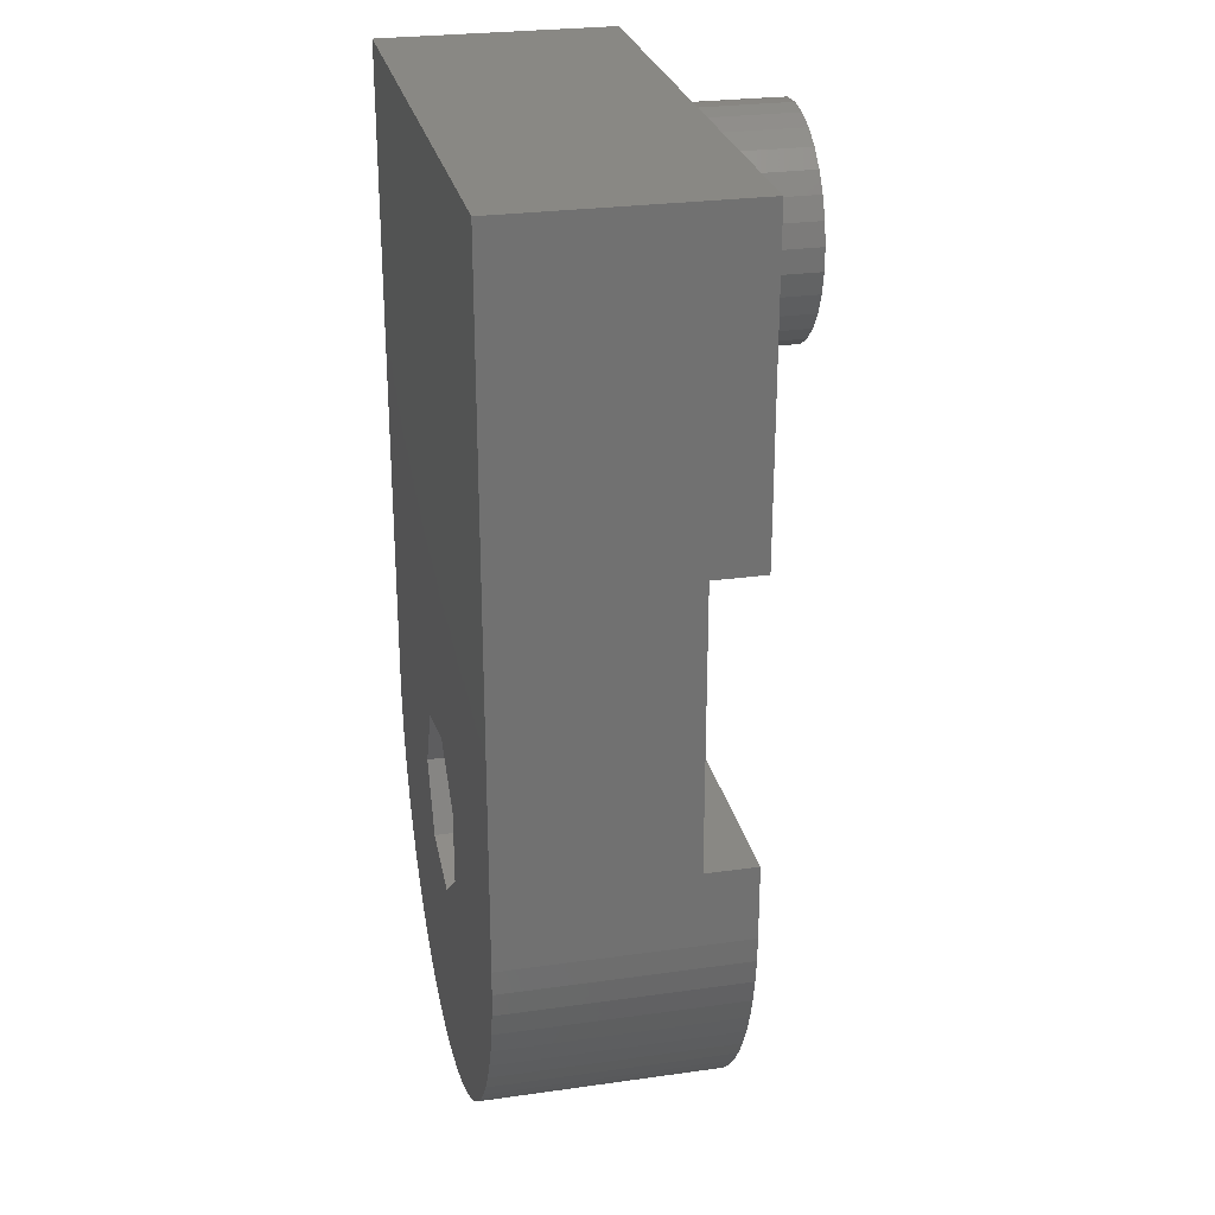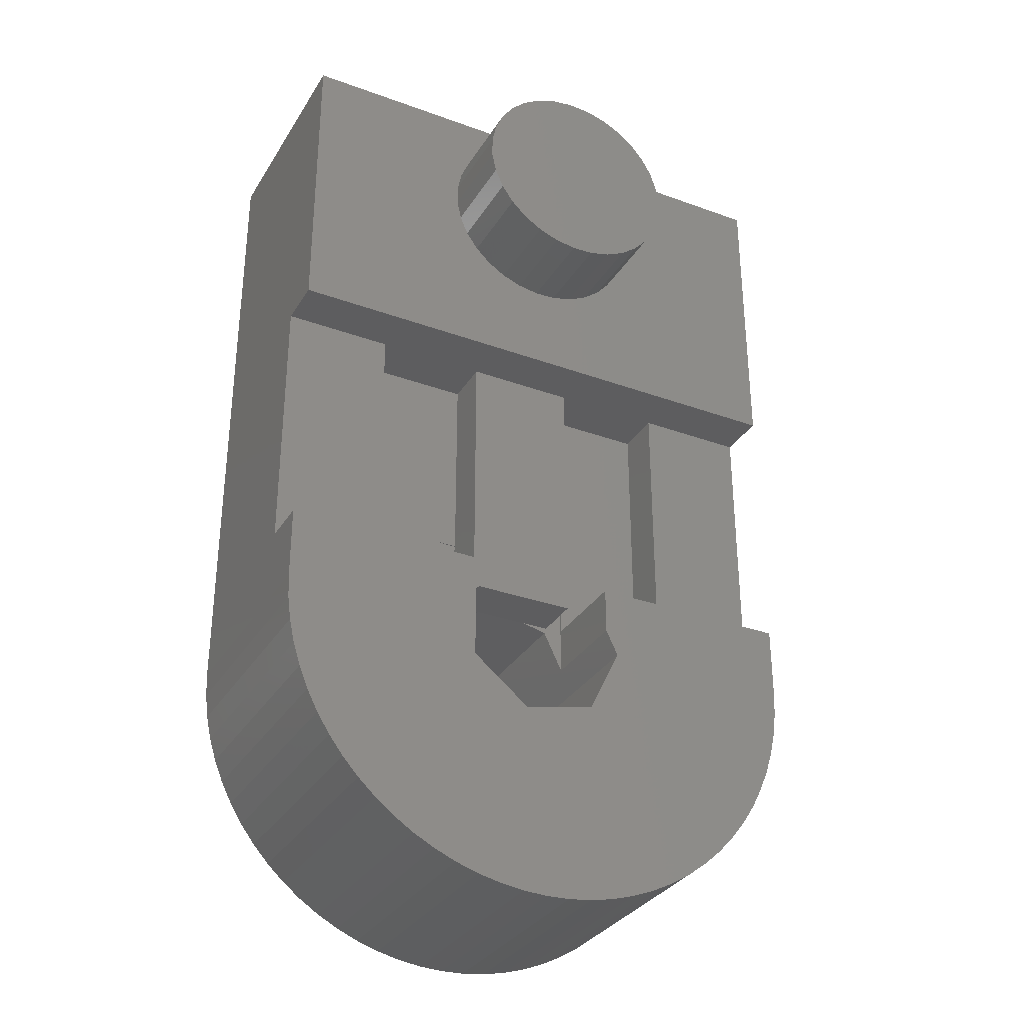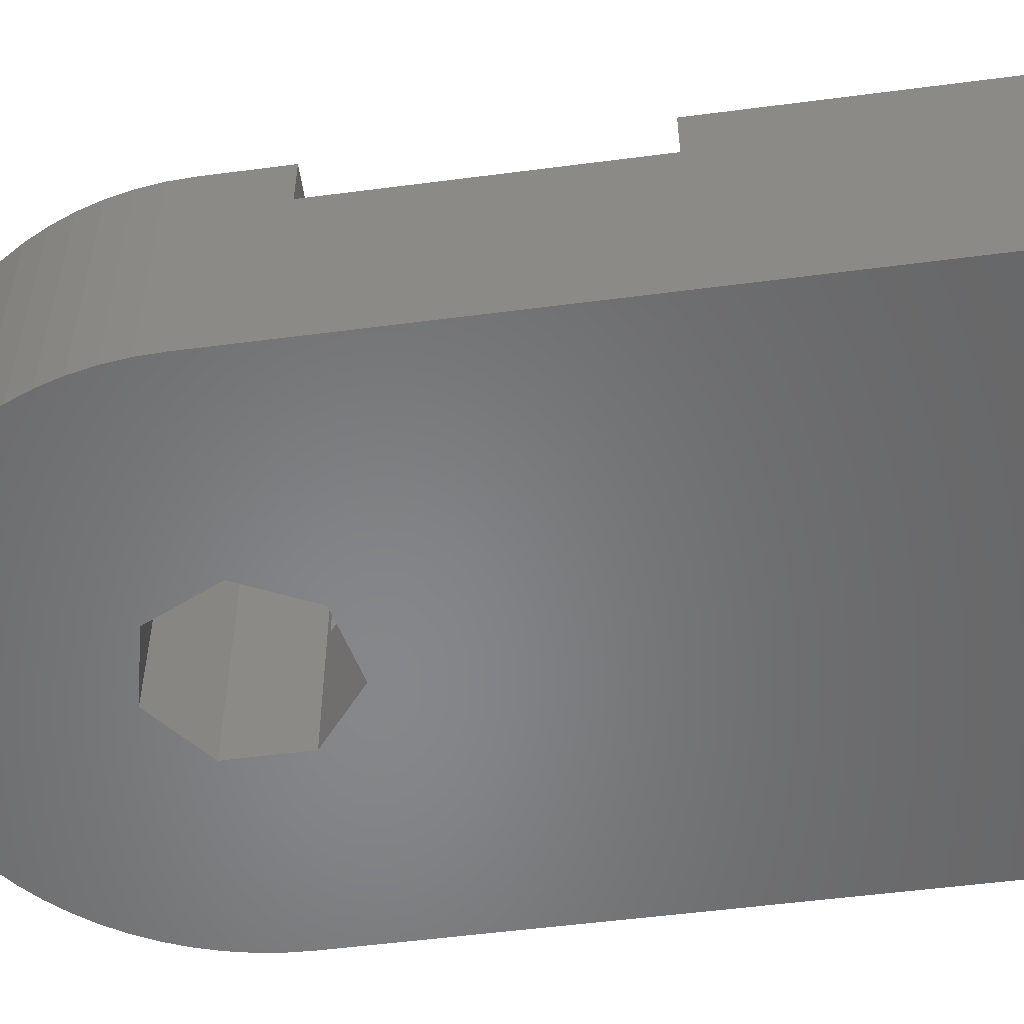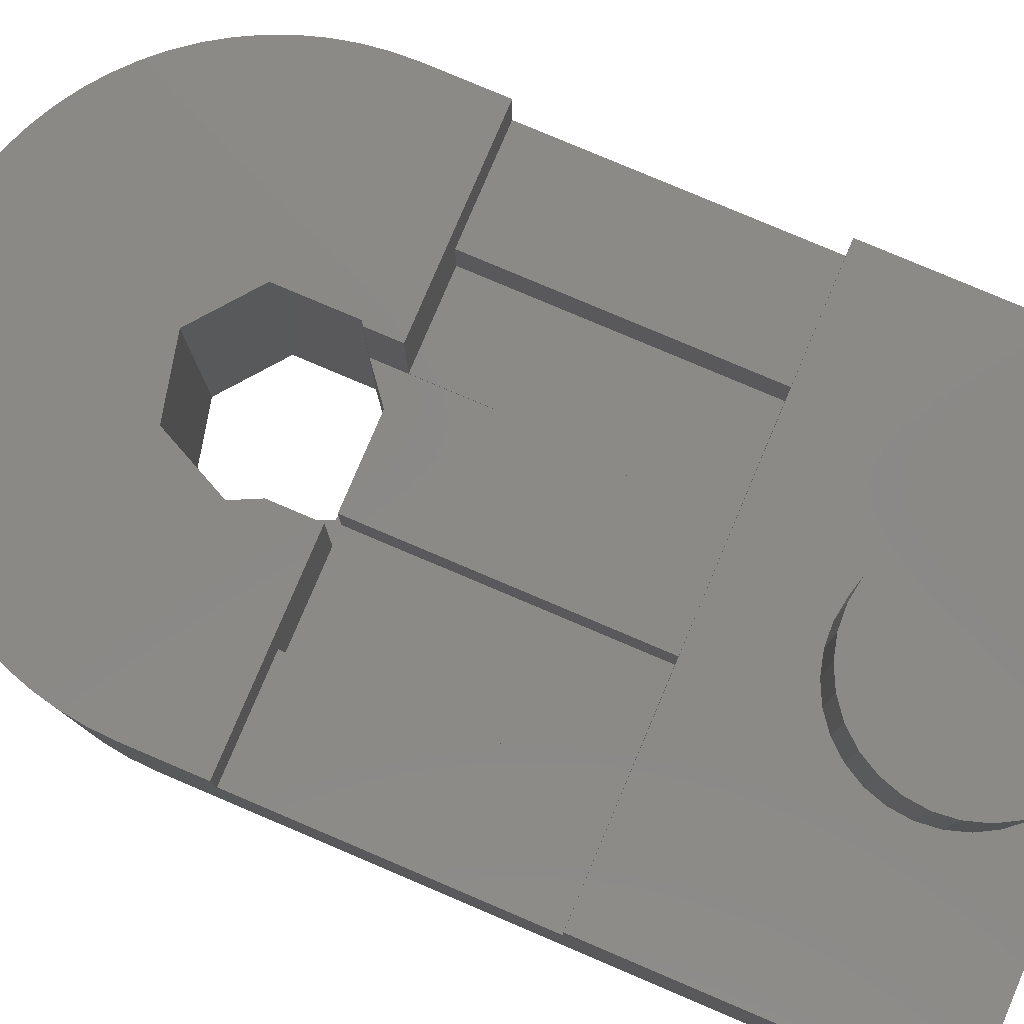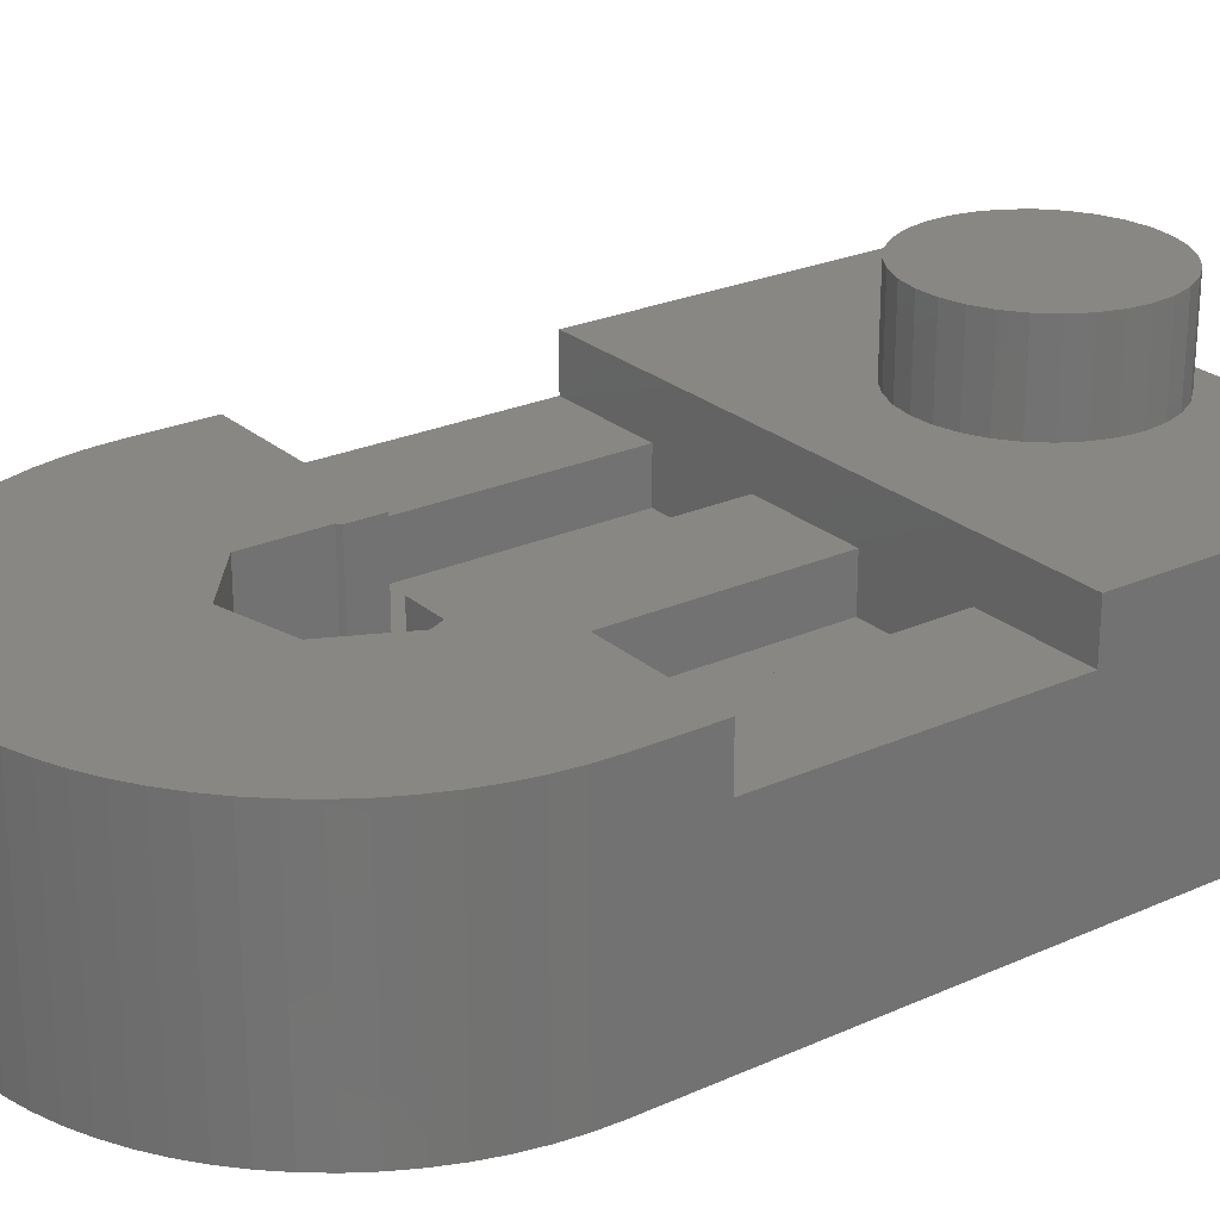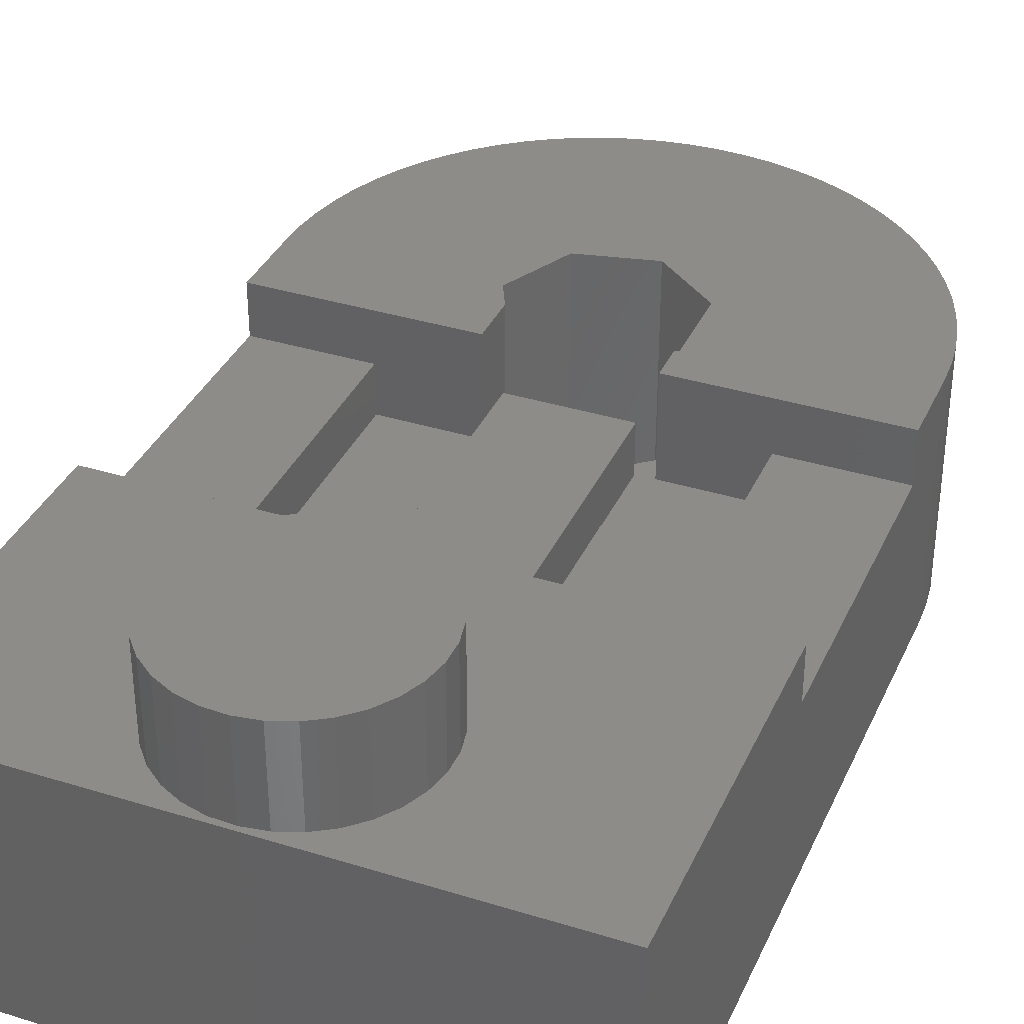
<metadata>
{"format":"stl","ext":"stl","renderer":"f3d","projection":"perspective","resolution":1024,"background":"white","views":[{"elev":26.7,"azim":-102.4,"up":"+Y"},{"elev":-32.3,"azim":-26.9,"up":"+Y"},{"elev":-53.9,"azim":97.9,"up":"+Z"},{"elev":79.7,"azim":113.0,"up":"+Z"},{"elev":24.9,"azim":53.9,"up":"+Z"},{"elev":35.9,"azim":-157.8,"up":"+Z"}]}
</metadata>
<code>
# stl→obj: 198 verts, 396 faces
v 0 -9.85 0
v 0.024 -10.39 0
v 0 -9.85 5.25
v 0.024 -10.39 5.25
v 0 5 0
v 12.5 5 0
v 7.454 -8.34 0
v 12.5 -9.85 0
v 7.454 -11.36 0
v 12.12 -11.99 0
v 11.91 -12.49 0
v 12.29 -11.47 0
v 11.66 -12.97 0
v 5.82 -11.73 0
v 11.37 -13.44 0
v 11.04 -13.87 0
v 10.67 -14.27 0
v 10.27 -14.64 0
v 9.835 -14.97 0
v 9.375 -15.26 0
v 8.891 -15.51 0
v 8.388 -15.72 0
v 7.868 -15.89 0
v 7.335 -16 0
v 6.795 -16.08 0
v 6.25 -16.1 0
v 5.705 -16.08 0
v 5.165 -16 0
v 4.632 -15.89 0
v 4.112 -15.72 0
v 3.609 -15.51 0
v 3.125 -15.26 0
v 2.665 -14.97 0
v 2.233 -14.64 0
v 1.831 -14.27 0
v 1.462 -13.87 0
v 1.13 -13.44 0
v 0.837 -12.97 0
v 0.586 -12.49 0
v 0.377 -11.99 0
v 0.213 -11.47 0
v 0.095 -10.94 0
v 4.51 -9.012 0
v 4.51 -10.69 0
v 8.181 -9.85 0
v 12.4 -10.94 0
v 5.82 -7.967 0
v 12.48 -10.39 0
v 0 -2 4.115
v 0 -8.2 4.115
v 0 -2 5.25
v 0 5 5.25
v 0 -8.2 5.25
v 0.213 -11.47 5.25
v 0.095 -10.94 5.25
v 0.377 -11.99 5.25
v 0.586 -12.49 5.25
v 0.837 -12.97 5.25
v 1.13 -13.44 5.25
v 1.462 -13.87 5.25
v 1.831 -14.27 5.25
v 2.233 -14.64 5.25
v 2.665 -14.97 5.25
v 3.125 -15.26 5.25
v 3.609 -15.51 5.25
v 4.112 -15.72 5.25
v 4.632 -15.89 5.25
v 5.165 -16 5.25
v 5.705 -16.08 5.25
v 6.25 -16.1 5.25
v 6.795 -16.08 5.25
v 7.335 -16 5.25
v 7.868 -15.89 5.25
v 8.388 -15.72 5.25
v 8.891 -15.51 5.25
v 9.375 -15.26 5.25
v 9.835 -14.97 5.25
v 10.27 -14.64 5.25
v 5.82 -11.73 5.25
v 7.454 -11.36 5.25
v 11.04 -13.87 5.25
v 11.37 -13.44 5.25
v 10.67 -14.27 5.25
v 8.181 -9.85 5.25
v 12.12 -11.99 5.25
v 12.29 -11.47 5.25
v 12.5 -8.2 5.25
v 7.9 -8.2 5.25
v 12.5 -9.85 5.25
v 7.9 -9.266 5.25
v 12.48 -10.39 5.25
v 4.51 -9.012 5.25
v 4.6 -8.94 5.25
v 12.4 -10.94 5.25
v 11.66 -12.97 5.25
v 4.51 -10.69 5.25
v 4.6 -8.2 5.25
v 11.91 -12.49 5.25
v 12.5 -8.2 4.115
v 12.5 5 5.25
v 12.5 -2 5.25
v 12.5 -2 4.115
v 4.6 -8.94 3
v 5.82 -7.967 2.99
v 5.522 -8.205 2.99
v 5.522 -8.205 3
v 7.454 -8.34 3
v 6.863 -8.205 3
v 6.863 -8.205 2.99
v 7.9 -9.266 3
v 7.084 0.2494 5.25
v 6.613 4.872 5.25
v 7.084 4.751 5.25
v 3.862 2.257 5.25
v 7.52 4.537 5.25
v 3.862 2.743 5.25
v 7.904 0.7605 5.25
v 7.52 0.4633 5.25
v 4.152 3.665 5.25
v 3.96 3.218 5.25
v 4.429 4.063 5.25
v 7.904 4.239 5.25
v 8.22 3.871 5.25
v 4.781 4.398 5.25
v 5.193 4.655 5.25
v 5.648 4.823 5.25
v 6.128 4.897 5.25
v 8.22 1.129 5.25
v 8.456 3.446 5.25
v 8.601 2.983 5.25
v 8.65 2.5 5.25
v 8.601 2.017 5.25
v 8.456 1.554 5.25
v 6.613 0.1277 5.25
v 6.128 0.1031 5.25
v 5.648 0.1766 5.25
v 5.193 0.3453 5.25
v 4.781 0.6021 5.25
v 4.429 0.9367 5.25
v 4.152 1.335 5.25
v 3.96 1.782 5.25
v 2.5 -2 4.115
v 2.5 -2 3.02
v 5 -2 3.02
v 5 -2 4.115
v 7.5 -2 4.115
v 10 -2 3.02
v 7.5 -2 3.02
v 10 -2 4.115
v 2.5 -8.2 4.115
v 4.6 -8.2 3.02
v 2.5 -8.2 3.02
v 4.6 -6.55 3
v 4.6 -6.55 3.02
v 7.9 -8.2 3.02
v 7.9 -6.55 3
v 7.9 -6.55 3.02
v 10 -8.2 4.115
v 10 -8.2 3.02
v 5 -8.205 3
v 5 -6.55 3
v 7.5 -8.205 3
v 5 -8.205 4.115
v 7.5 -8.205 4.115
v 7.5 -6.55 3
v 3.862 2.257 7.26
v 3.96 1.782 7.26
v 3.862 2.743 7.26
v 4.152 1.335 7.26
v 4.429 0.9367 7.26
v 4.781 0.6021 7.26
v 5.193 0.3453 7.26
v 5.648 0.1766 7.26
v 6.128 0.1031 7.26
v 6.613 0.1277 7.26
v 7.084 0.2494 7.26
v 7.52 0.4633 7.26
v 7.904 0.7605 7.26
v 8.22 1.129 7.26
v 8.456 1.554 7.26
v 8.601 2.017 7.26
v 8.65 2.5 7.26
v 8.601 2.983 7.26
v 8.456 3.446 7.26
v 8.22 3.871 7.26
v 7.904 4.239 7.26
v 7.52 4.537 7.26
v 7.084 4.751 7.26
v 6.613 4.872 7.26
v 6.128 4.897 7.26
v 5.648 4.823 7.26
v 5.193 4.655 7.26
v 4.781 4.398 7.26
v 4.429 4.063 7.26
v 4.152 3.665 7.26
v 3.96 3.218 7.26
v 7.5 -6.55 3.02
v 5 -6.55 3.02
f 1 2 3
f 3 2 4
f 1 5 2
f 2 5 6
f 7 6 8
f 9 10 11
f 9 12 10
f 9 13 14
f 14 13 15
f 2 15 16
f 2 16 17
f 2 17 18
f 2 18 19
f 2 19 20
f 2 20 21
f 2 21 22
f 2 22 23
f 2 23 24
f 2 24 25
f 2 25 26
f 2 26 27
f 2 27 28
f 2 28 29
f 2 29 30
f 2 30 31
f 2 31 32
f 2 32 33
f 2 33 34
f 2 34 35
f 2 35 36
f 2 36 37
f 2 37 38
f 2 38 39
f 2 39 40
f 2 40 41
f 2 41 42
f 2 6 43
f 14 2 44
f 9 11 13
f 2 14 15
f 45 12 9
f 45 46 12
f 47 6 7
f 43 6 47
f 44 2 43
f 45 8 48
f 45 48 46
f 7 8 45
f 49 5 50
f 1 3 50
f 1 50 5
f 5 49 51
f 5 51 52
f 50 3 53
f 53 3 4
f 54 53 55
f 55 53 4
f 56 53 54
f 57 53 56
f 58 53 57
f 59 53 58
f 60 53 59
f 61 53 60
f 62 53 61
f 63 53 62
f 64 53 63
f 65 53 64
f 66 53 65
f 67 53 66
f 68 53 67
f 69 53 68
f 70 53 69
f 71 53 70
f 72 53 71
f 73 53 72
f 74 53 73
f 75 53 74
f 76 53 75
f 77 53 76
f 78 53 77
f 79 53 78
f 80 81 82
f 80 83 81
f 80 79 83
f 84 85 86
f 87 88 89
f 89 90 91
f 92 93 53
f 91 84 94
f 95 80 82
f 79 96 53
f 83 79 78
f 96 92 53
f 93 97 53
f 84 86 94
f 84 98 85
f 88 90 89
f 90 84 91
f 84 95 98
f 84 80 95
f 2 42 4
f 4 42 55
f 42 41 55
f 55 41 54
f 41 40 54
f 54 40 56
f 40 39 56
f 56 39 57
f 39 38 57
f 57 38 58
f 38 37 58
f 58 37 59
f 37 36 59
f 59 36 60
f 36 35 60
f 60 35 61
f 61 35 34
f 62 61 34
f 62 34 33
f 63 62 33
f 63 33 32
f 64 63 32
f 64 32 31
f 65 64 31
f 65 31 30
f 66 65 30
f 66 30 29
f 67 66 29
f 67 29 28
f 68 67 28
f 68 28 27
f 69 68 27
f 69 27 26
f 70 69 26
f 70 26 25
f 71 70 25
f 71 25 24
f 72 71 24
f 72 24 23
f 73 72 23
f 73 23 22
f 74 73 22
f 74 22 21
f 75 74 21
f 75 21 20
f 76 75 20
f 76 20 19
f 77 76 19
f 77 19 18
f 78 77 18
f 78 18 17
f 83 78 17
f 83 17 16
f 81 83 16
f 81 16 15
f 82 81 15
f 82 15 13
f 95 82 13
f 95 13 11
f 98 95 11
f 98 11 10
f 85 98 10
f 85 10 12
f 86 85 12
f 86 12 46
f 94 86 46
f 94 46 48
f 91 94 48
f 91 48 8
f 89 91 8
f 99 8 6
f 99 87 89
f 100 101 6
f 101 102 6
f 89 8 99
f 102 99 6
f 5 52 6
f 6 52 100
f 43 92 96
f 44 43 96
f 103 43 47
f 47 104 105
f 103 47 105
f 106 103 105
f 93 92 103
f 92 43 103
f 7 107 108
f 104 7 109
f 109 7 108
f 47 7 104
f 84 90 45
f 45 90 110
f 45 110 107
f 45 107 7
f 84 45 80
f 80 45 9
f 80 9 79
f 79 9 14
f 79 14 96
f 96 14 44
f 111 51 101
f 112 113 100
f 52 51 114
f 113 115 100
f 52 114 116
f 117 118 101
f 119 52 120
f 121 52 119
f 122 123 100
f 124 52 121
f 125 52 124
f 126 52 125
f 127 52 126
f 100 52 127
f 100 127 112
f 115 122 100
f 128 117 101
f 100 123 101
f 123 129 101
f 129 130 101
f 130 131 101
f 131 132 101
f 132 133 101
f 133 128 101
f 134 51 111
f 135 51 134
f 136 51 135
f 137 51 136
f 138 51 137
f 139 51 138
f 140 51 139
f 141 51 140
f 114 51 141
f 118 111 101
f 116 120 52
f 142 143 144
f 101 142 145
f 145 142 144
f 101 145 146
f 147 146 148
f 149 146 147
f 101 146 149
f 101 149 102
f 51 142 101
f 49 142 51
f 49 50 150
f 142 49 150
f 50 53 150
f 97 151 150
f 97 150 53
f 150 151 152
f 153 154 151
f 103 153 151
f 97 93 151
f 93 103 151
f 88 155 90
f 156 155 157
f 110 155 156
f 90 155 110
f 87 99 88
f 88 99 158
f 88 158 159
f 88 159 155
f 149 158 99
f 102 149 99
f 153 160 161
f 103 160 153
f 106 160 103
f 108 162 163
f 163 160 106
f 109 163 106
f 105 109 106
f 109 108 163
f 162 164 163
f 109 105 104
f 162 110 156
f 162 108 107
f 107 110 162
f 165 162 156
f 114 141 166
f 166 141 167
f 114 166 116
f 116 166 168
f 141 140 167
f 167 140 169
f 140 139 169
f 169 139 170
f 170 139 138
f 171 170 138
f 171 138 137
f 172 171 137
f 172 137 136
f 173 172 136
f 173 136 135
f 174 173 135
f 174 135 134
f 175 174 134
f 175 134 111
f 176 175 111
f 176 111 118
f 177 176 118
f 177 118 117
f 178 177 117
f 178 117 128
f 179 178 128
f 179 128 133
f 180 179 133
f 180 133 132
f 181 180 132
f 181 132 131
f 182 181 131
f 131 130 183
f 182 131 183
f 130 129 184
f 183 130 184
f 129 123 185
f 184 129 185
f 123 122 186
f 185 123 186
f 115 187 122
f 122 187 186
f 113 188 115
f 115 188 187
f 112 189 113
f 113 189 188
f 127 190 112
f 112 190 189
f 126 191 127
f 127 191 190
f 125 192 126
f 126 192 191
f 124 193 125
f 125 193 192
f 121 194 124
f 124 194 193
f 119 195 121
f 121 195 194
f 120 196 119
f 119 196 195
f 116 168 120
f 120 168 196
f 150 152 143
f 142 150 143
f 159 158 147
f 147 158 149
f 157 155 159
f 148 157 147
f 147 157 159
f 197 157 148
f 164 162 165
f 148 164 197
f 197 164 165
f 146 164 148
f 145 163 164
f 146 145 164
f 160 163 161
f 198 163 145
f 161 163 198
f 198 145 144
f 144 154 198
f 143 154 144
f 151 154 143
f 152 151 143
f 161 198 154
f 153 161 154
f 156 157 197
f 165 156 197
f 168 166 167
f 170 168 169
f 169 168 167
f 171 168 170
f 172 168 171
f 173 168 172
f 174 168 173
f 175 168 174
f 176 168 175
f 177 168 176
f 178 168 177
f 179 168 178
f 180 168 179
f 181 168 180
f 182 168 181
f 183 168 182
f 184 168 183
f 185 168 184
f 186 168 185
f 187 168 186
f 188 168 187
f 189 168 188
f 190 168 189
f 191 168 190
f 192 168 191
f 193 168 192
f 194 168 193
f 195 168 194
f 196 168 195

</code>
